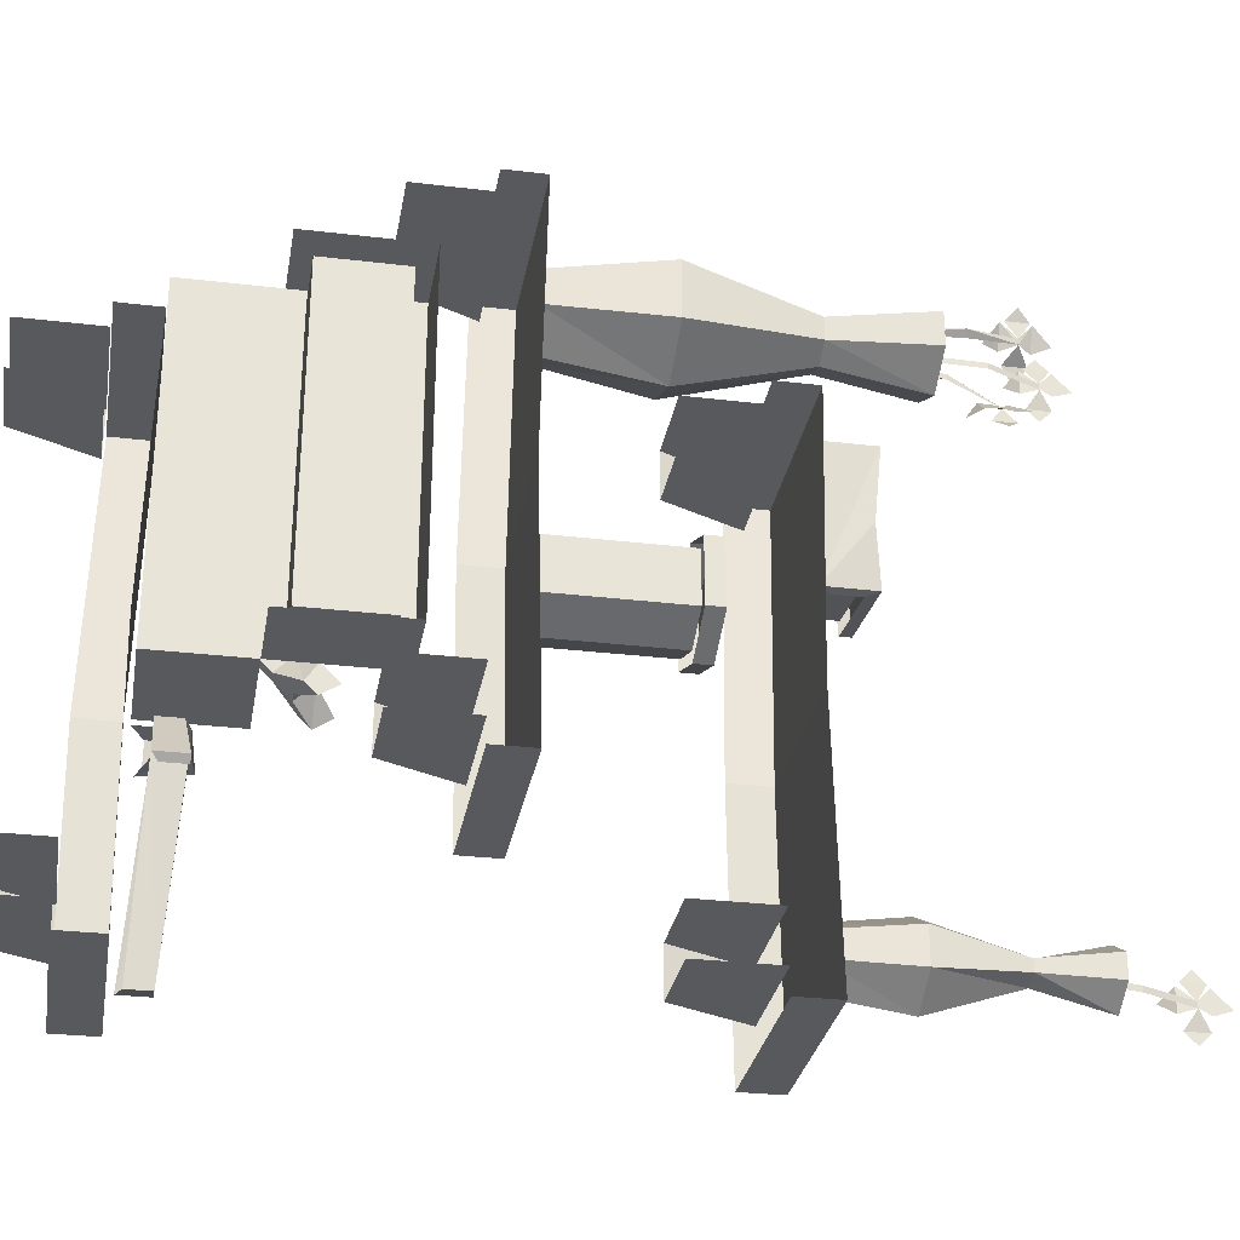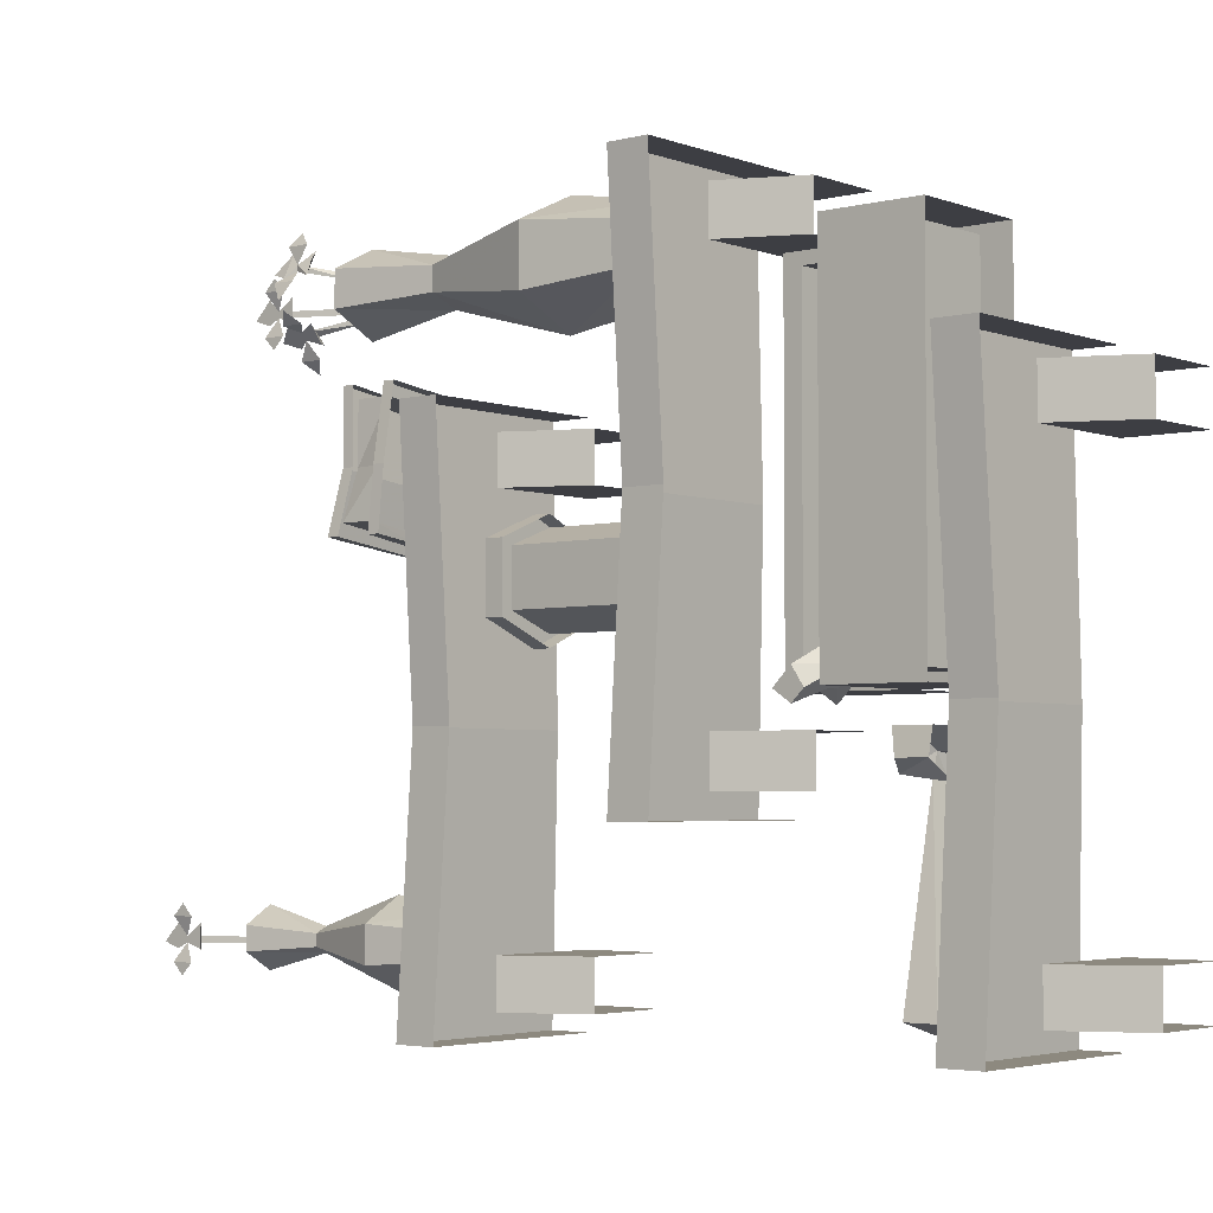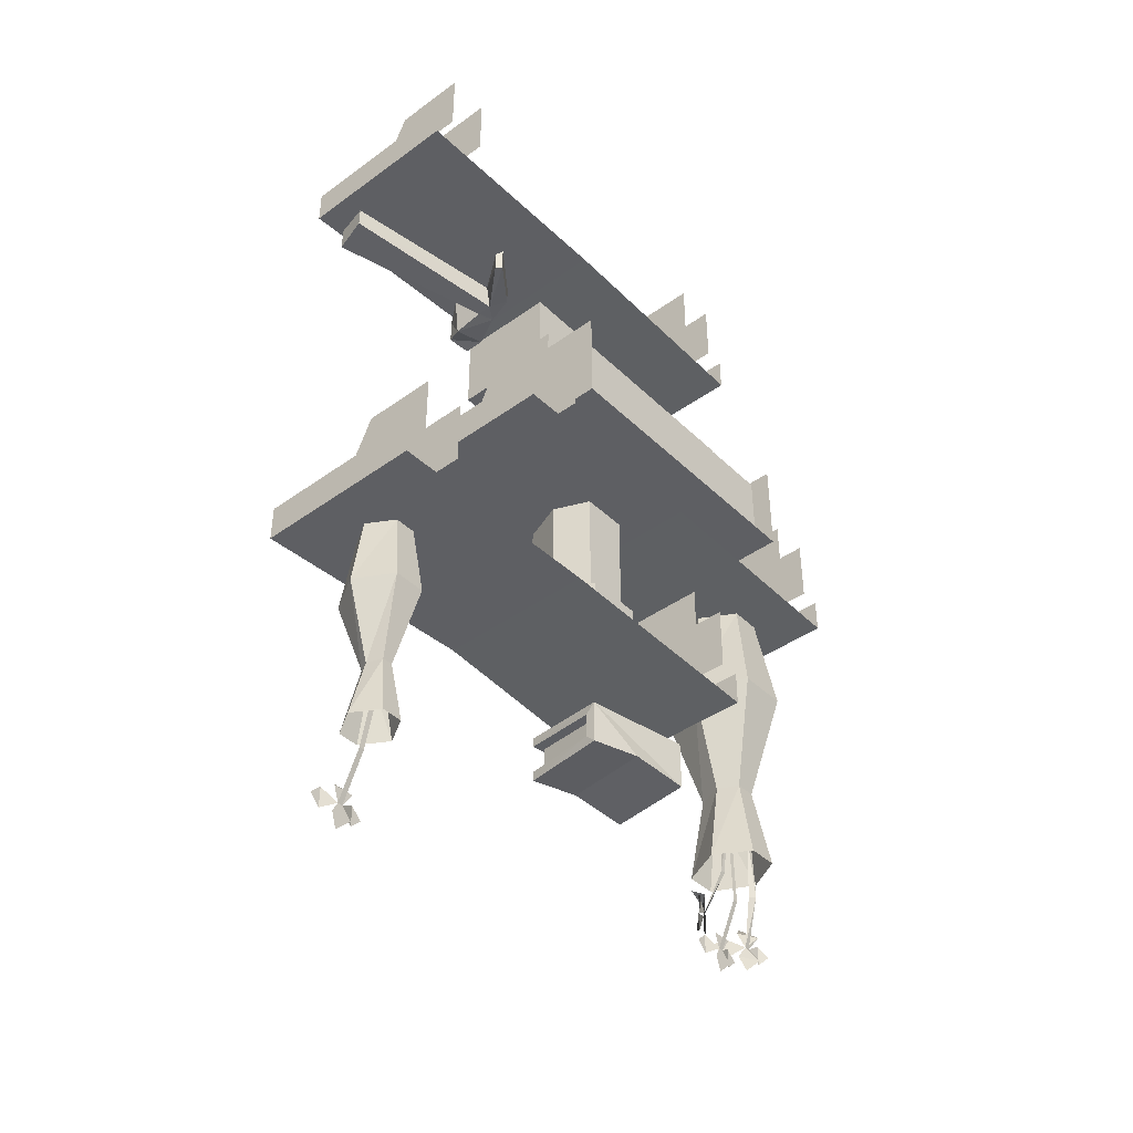
<metadata>
{"format":"obj","ext":"obj","renderer":"f3d","projection":"perspective","resolution":1024,"background":"white","views":[{"elev":-29.6,"azim":-100.0,"up":"+Z"},{"elev":-3.7,"azim":129.9,"up":"+Z"},{"elev":-41.6,"azim":-139.0,"up":"+Y"}]}
</metadata>
<code>
v -0.3438 -0.6094 -0.4219
v -0.5 -0.6094 -0.4219
v -0.5 -0.5078 -0.4219
v -0.3906 -0.5078 -0.4219
v -0.3438 -0.6094 -0.3594
v -0.3906 -0.5078 -0.3594
v -0.5 -0.6094 -0.3594
v -0.5 -0.5078 -0.3594
v -0.2422 -0.6641 -0.4531
v -0.5 -0.6641 -0.4531
v -0.5 -0.6094 -0.4531
v -0.2422 -0.6094 -0.4531
v -0.2578 -0.6562 -0.1094
v -0.5 -0.6562 -0.1094
v -0.2422 -0.6641 0.25
v -0.5 -0.6641 0.25
v -0.2422 -0.6094 0.25
v -0.5 -0.6094 0.25
v -0.2578 -0.6016 -0.1094
v -0.3438 -0.6094 0.1562
v -0.5 -0.6094 0.1562
v -0.5 -0.5078 0.1562
v -0.3906 -0.5078 0.1562
v -0.3438 -0.6094 0.2188
v -0.3906 -0.5078 0.2188
v -0.5 -0.6094 0.2188
v -0.5 -0.5078 0.2188
v -0.3438 -1.008 -0.1953
v -0.5 -1.008 -0.1953
v -0.5 -0.9062 -0.1953
v -0.3906 -0.9062 -0.1953
v -0.3438 -1.008 -0.1328
v -0.3906 -0.9062 -0.1328
v -0.5 -1.008 -0.1328
v -0.5 -0.9062 -0.1328
v -0.2422 -1.062 -0.2266
v -0.5 -1.062 -0.2266
v -0.5 -1.008 -0.2266
v -0.2422 -1.008 -0.2266
v -0.2578 -1.055 0.1172
v -0.5 -1.055 0.1172
v -0.2422 -1.062 0.4766
v -0.5 -1.062 0.4766
v -0.2422 -1.008 0.4766
v -0.5 -1.008 0.4766
v -0.2578 -1 0.1172
v -0.3438 -1.008 0.3828
v -0.5 -1.008 0.3828
v -0.5 -0.9062 0.3828
v -0.3906 -0.9062 0.3828
v -0.3438 -1.008 0.4453
v -0.3906 -0.9062 0.4453
v -0.5 -1.008 0.4453
v -0.5 -0.9062 0.4453
v -0.3438 -1.305 -0.4375
v -0.5 -1.305 -0.4375
v -0.5 -1.203 -0.4375
v -0.3906 -1.203 -0.4375
v -0.3438 -1.305 -0.375
v -0.3906 -1.203 -0.375
v -0.5 -1.305 -0.375
v -0.5 -1.203 -0.375
v -0.2422 -1.359 -0.4688
v -0.5 -1.359 -0.4688
v -0.5 -1.305 -0.4688
v -0.2422 -1.305 -0.4688
v -0.2578 -1.352 -0.125
v -0.5 -1.352 -0.125
v -0.2422 -1.359 0.2344
v -0.5 -1.359 0.2344
v -0.2422 -1.305 0.2344
v -0.5 -1.305 0.2344
v -0.2578 -1.297 -0.125
v -0.3438 -1.305 0.1406
v -0.5 -1.305 0.1406
v -0.5 -1.203 0.1406
v -0.3906 -1.203 0.1406
v -0.3438 -1.305 0.2031
v -0.3906 -1.203 0.2031
v -0.5 -1.305 0.2031
v -0.5 -1.203 0.2031
v -0.375 -1.586 0.3672
v -0.375 -1.586 0.375
v -0.3672 -1.469 0.3828
v -0.3672 -1.469 0.375
v -0.3438 -1.656 0.375
v -0.3438 -1.656 0.3672
v -0.3438 -1.672 0.3594
v -0.3438 -1.672 0.3906
v -0.3438 -1.633 0.3594
v -0.3438 -1.633 0.3906
v -0.3281 -1.617 0.375
v -0.3359 -1.672 0.3438
v -0.3359 -1.641 0.3438
v -0.3359 -1.656 0.3281
v -0.3438 -1.695 0.3672
v -0.3359 -1.641 0.3984
v -0.3359 -1.672 0.3984
v -0.3359 -1.656 0.4141
v -0.3672 -1.539 0.3516
v -0.3672 -1.539 0.3594
v -0.3672 -1.469 0.3594
v -0.375 -1.469 0.3594
v -0.3359 -1.609 0.3438
v -0.3438 -1.609 0.3359
v -0.3516 -1.625 0.3281
v -0.3281 -1.625 0.3516
v -0.3516 -1.586 0.3281
v -0.3281 -1.586 0.3516
v -0.3281 -1.57 0.3281
v -0.3516 -1.625 0.3125
v -0.3516 -1.594 0.3125
v -0.3672 -1.609 0.2969
v -0.3438 -1.648 0.3359
v -0.3203 -1.594 0.3516
v -0.3203 -1.625 0.3516
v -0.3047 -1.609 0.3672
v -0.375 -1.562 0.4062
v -0.3828 -1.562 0.4141
v -0.3906 -1.469 0.3984
v -0.3906 -1.469 0.3906
v -0.3516 -1.633 0.4297
v -0.3516 -1.633 0.4219
v -0.3438 -1.648 0.4141
v -0.3594 -1.648 0.4453
v -0.3438 -1.609 0.4141
v -0.3594 -1.609 0.4453
v -0.3359 -1.594 0.4297
v -0.3281 -1.648 0.4062
v -0.3281 -1.617 0.4062
v -0.3203 -1.633 0.3828
v -0.3516 -1.672 0.4219
v -0.3516 -1.617 0.4531
v -0.3516 -1.648 0.4531
v -0.3594 -1.633 0.4688
v -0.3594 -1.188 -0.02344
v -0.4141 -1.195 0
v -0.4141 -1.062 0
v -0.3594 -1.062 -0.02344
v -0.2969 -1.062 0
v -0.2969 -1.195 0
v -0.3594 -1.195 0.09375
v -0.4141 -1.195 0.07031
v -0.4141 -1.062 0.07031
v -0.3594 -1.062 0.09375
v -0.2969 -1.195 0.07031
v -0.2969 -1.062 0.07031
v -0.3594 -1.242 -0.02344
v -0.4141 -1.242 0
v -0.4141 -1.242 0.07031
v -0.3594 -1.242 0.09375
v -0.2969 -1.242 0.07031
v -0.2969 -1.242 0
v -0.3594 -1.266 0.1094
v -0.4297 -1.266 0.07812
v -0.4297 -1.266 -0.007812
v -0.3594 -1.266 -0.03906
v -0.2812 -1.266 -0.007812
v -0.2812 -1.266 0.07812
v -0.2812 -1.242 0.07812
v -0.3594 -1.242 0.1094
v -0.4297 -1.242 0.07812
v -0.4297 -1.242 -0.007812
v -0.3594 -1.242 -0.03906
v -0.2812 -1.242 -0.007812
v -0.3672 -1.219 0.3047
v -0.4453 -1.219 0.3438
v -0.4219 -1.062 0.3594
v -0.3672 -1.062 0.3281
v -0.3047 -1.062 0.3594
v -0.2812 -1.219 0.3438
v -0.3281 -1.391 0.3672
v -0.3672 -1.391 0.3516
v -0.3984 -1.391 0.3672
v -0.4453 -1.219 0.4219
v -0.4219 -1.062 0.4062
v -0.3672 -1.219 0.4609
v -0.3672 -1.062 0.4375
v -0.2812 -1.219 0.4219
v -0.3047 -1.062 0.4062
v -0.3672 -1.391 0.4141
v -0.3281 -1.391 0.3984
v -0.3047 -1.523 0.4062
v -0.3047 -1.523 0.3594
v -0.3672 -1.523 0.4375
v -0.4219 -1.523 0.4062
v -0.3984 -1.391 0.3984
v -0.4219 -1.523 0.3594
v -0.3672 -1.523 0.3281
v -0.2344 -0.7891 -0.09375
v -0.3906 -0.7891 -0.09375
v -0.3906 -0.6641 -0.09375
v -0.2344 -0.6641 -0.09375
v -0.2344 -0.7891 0.3672
v -0.2578 -0.7891 0.3516
v -0.2578 -0.7891 -0.07812
v -0.3672 -0.7891 -0.07812
v -0.3906 -0.7891 0.3672
v -0.3906 -0.6641 0.3672
v -0.2344 -0.6641 0.3672
v -0.3672 -0.7891 0.3516
v -0.3672 -0.6875 0.3516
v -0.2578 -0.6875 0.3516
v -0.2578 -0.6875 -0.07812
v -0.3672 -0.6875 -0.07812
v -0.3906 -0.9453 0.3672
v -0.5 -0.7891 0.3672
v -0.5 -0.9453 0.3672
v -0.3906 -0.9453 -0.09375
v -0.3906 -0.9219 -0.07812
v -0.3906 -0.9219 0.3516
v -0.3906 -0.8125 0.3516
v -0.3906 -0.8125 -0.07812
v -0.5 -0.9453 -0.09375
v -0.5 -0.7891 -0.09375
v -0.4766 -0.8125 -0.07812
v -0.4766 -0.9219 -0.07812
v -0.4766 -0.9219 0.3516
v -0.4766 -0.8125 0.3516
v -0.3047 -0.8281 -0.09375
v -0.3203 -0.8281 -0.09375
v -0.3203 -0.8047 -0.07031
v -0.3047 -0.8047 -0.07031
v -0.2734 -0.8359 -0.09375
v -0.2734 -0.8516 -0.1094
v -0.3047 -0.8516 -0.07031
v -0.3203 -0.8516 -0.07031
v -0.3516 -0.875 -0.09375
v -0.3516 -0.8516 -0.1094
v -0.3516 -0.8359 -0.09375
v -0.3203 -0.8281 -0.04688
v -0.3281 -0.7109 0.07031
v -0.3281 -0.6875 0.04688
v -0.2969 -0.6875 0.04688
v -0.3047 -0.8281 -0.04688
v -0.2734 -0.8516 -0.07031
v -0.2734 -0.875 -0.09375
v -0.3516 -0.8516 -0.07031
v -0.2969 -0.7109 0.07031
v -0.25 -1.43 0.1641
v -0.2422 -1.391 0.1641
v -0.2578 -1.391 0.2422
v -0.2578 -1.438 0.2422
v -0.3672 -1.391 0.2266
v -0.3672 -1.438 0.2266
v -0.3672 -1.391 0.2422
v -0.3672 -1.438 0.2422
v -0.3828 -1.375 0.2422
v -0.3828 -1.453 0.2422
v -0.25 -1.438 0.2578
v -0.25 -1.453 0.2578
v -0.2422 -1.43 0.1641
v -0.2422 -1.445 0.1641
v -0.2266 -1.438 0.08594
v -0.2266 -1.453 0.08594
v -0.3438 -1.438 0.07031
v -0.3594 -1.453 0.07031
v -0.3438 -1.398 0.07031
v -0.3438 -1.398 0.08594
v -0.3438 -1.438 0.08594
v -0.2344 -1.391 0.1016
v -0.2344 -1.438 0.1016
v -0.3594 -1.383 0.07031
v -0.375 -1.445 0.1484
v -0.2266 -1.391 0.08594
v -0.2266 -1.375 0.08594
v -0.2344 -1.391 0.1641
v -0.25 -1.391 0.2578
v -0.25 -1.375 0.2578
v -0.2344 -1.375 0.1641
v -0.3516 -1.711 -0.375
v -0.3516 -1.711 -0.3672
v -0.3672 -1.641 -0.3672
v -0.3672 -1.641 -0.375
v -0.3203 -1.781 -0.3672
v -0.3203 -1.781 -0.375
v -0.3203 -1.797 -0.3828
v -0.3203 -1.797 -0.3516
v -0.3203 -1.758 -0.3828
v -0.3203 -1.758 -0.3516
v -0.3047 -1.742 -0.3672
v -0.3125 -1.797 -0.3984
v -0.3125 -1.766 -0.3984
v -0.3125 -1.781 -0.4141
v -0.3203 -1.82 -0.375
v -0.3125 -1.766 -0.3438
v -0.3125 -1.797 -0.3438
v -0.3125 -1.781 -0.3281
v -0.3594 -1.469 -0.4219
v -0.4141 -1.469 -0.3906
v -0.3984 -1.359 -0.3828
v -0.3594 -1.359 -0.4062
v -0.3203 -1.359 -0.3828
v -0.3047 -1.469 -0.3906
v -0.3438 -1.586 -0.375
v -0.3594 -1.586 -0.3828
v -0.3828 -1.586 -0.375
v -0.4141 -1.469 -0.3438
v -0.3984 -1.359 -0.3516
v -0.3594 -1.469 -0.3125
v -0.3594 -1.359 -0.3281
v -0.3047 -1.469 -0.3438
v -0.3203 -1.359 -0.3516
v -0.3594 -1.586 -0.3516
v -0.3438 -1.586 -0.3594
v -0.3203 -1.68 -0.3516
v -0.3203 -1.68 -0.3828
v -0.3594 -1.68 -0.3281
v -0.3984 -1.68 -0.3516
v -0.3828 -1.586 -0.3594
v -0.3984 -1.68 -0.3828
v -0.3594 -1.68 -0.4062
v -0.2578 -0.7109 -0.4141
v -0.3125 -0.7109 -0.4297
v -0.3125 -0.6797 -0.4297
v -0.2578 -0.6719 -0.4141
v -0.3359 -0.7266 -0.1797
v -0.3594 -0.7266 -0.1797
v -0.3594 -0.6875 -0.1875
v -0.3359 -0.6875 -0.1875
v -0.2891 -0.6719 -0.1875
v -0.2891 -0.7344 -0.1797
v -0.3438 -0.7266 -0.1562
v -0.3828 -0.7188 -0.1641
v -0.4297 -0.7266 -0.2266
v -0.4219 -0.7266 -0.2344
v -0.4219 -0.6953 -0.2344
v -0.4297 -0.6875 -0.2266
v -0.3828 -0.6875 -0.1641
v -0.3438 -0.6875 -0.1562
v -0.2969 -0.7266 -0.1328
v -0.2969 -0.6641 -0.1328
v -0.2656 -0.7266 -0.1328
v -0.2656 -0.6797 -0.1328
v -0.2578 -0.7188 -0.1641
v -0.2578 -0.6797 -0.1641
f 1 2 3
f 1 3 4
f 5 6 7
f 7 6 8
f 9 13 10
f 10 13 14
f 14 13 15
f 14 15 16
f 20 21 22
f 20 22 23
f 24 25 26
f 26 25 27
f 28 29 30
f 28 30 31
f 32 33 34
f 34 33 35
f 36 40 37
f 37 40 41
f 41 40 42
f 41 42 43
f 47 48 49
f 47 49 50
f 51 52 53
f 53 52 54
f 55 56 57
f 55 57 58
f 59 60 61
f 61 60 62
f 63 67 64
f 64 67 68
f 68 67 69
f 68 69 70
f 74 75 76
f 74 76 77
f 78 79 80
f 80 79 81
f 1 4 5
f 5 4 6
f 9 10 11
f 9 11 12
f 9 12 13
f 16 15 17
f 16 17 18
f 13 12 19
f 13 19 17
f 13 17 15
f 20 23 24
f 24 23 25
f 28 31 32
f 32 31 33
f 36 37 38
f 36 38 39
f 36 39 40
f 43 42 44
f 43 44 45
f 40 39 46
f 40 46 44
f 40 44 42
f 47 50 51
f 51 50 52
f 55 58 59
f 59 58 60
f 63 64 65
f 63 65 66
f 63 66 67
f 70 69 71
f 70 71 72
f 67 66 73
f 67 73 71
f 67 71 69
f 74 77 78
f 78 77 79
f 82 83 84
f 82 84 85
f 82 85 83
f 82 83 86
f 82 86 87
f 82 87 83
f 83 87 86
f 83 85 84
f 100 101 102
f 100 102 103
f 100 103 101
f 100 101 104
f 100 104 105
f 100 105 101
f 101 105 104
f 101 103 102
f 118 119 120
f 118 120 121
f 118 121 119
f 118 119 122
f 118 122 123
f 118 123 119
f 119 123 122
f 119 121 120
f 271 272 273
f 271 273 274
f 271 274 272
f 271 272 275
f 271 275 276
f 271 276 272
f 272 276 275
f 272 274 273
f 86 87 88
f 86 88 89
f 86 89 87
f 86 87 90
f 86 90 91
f 87 93 94
f 87 94 93
f 93 94 95
f 93 95 94
f 87 89 88
f 88 89 96
f 88 96 89
f 86 97 98
f 86 98 97
f 97 98 99
f 97 99 98
f 104 105 106
f 104 106 107
f 104 107 105
f 105 111 112
f 105 112 111
f 111 112 113
f 111 113 112
f 105 107 106
f 106 107 114
f 106 114 107
f 104 115 116
f 104 116 115
f 115 116 117
f 115 117 116
f 122 123 124
f 122 124 125
f 122 125 123
f 123 129 130
f 123 130 129
f 129 130 131
f 129 131 130
f 123 125 124
f 124 125 132
f 124 132 125
f 122 133 134
f 122 134 133
f 133 134 135
f 133 135 134
f 275 276 277
f 275 277 278
f 275 278 276
f 275 276 279
f 275 279 280
f 276 282 283
f 276 283 282
f 282 283 284
f 282 284 283
f 276 278 277
f 277 278 285
f 277 285 278
f 275 286 287
f 275 287 286
f 286 287 288
f 286 288 287
f 86 91 87
f 87 91 90
f 90 91 92
f 90 92 91
f 104 105 108
f 104 108 109
f 104 109 105
f 105 109 108
f 108 109 110
f 108 110 109
f 122 123 126
f 122 126 127
f 122 127 123
f 123 127 126
f 126 127 128
f 126 128 127
f 275 280 276
f 276 280 279
f 279 280 281
f 279 281 280
f 136 137 138
f 136 138 139
f 136 139 140
f 136 140 141
f 136 141 142
f 136 142 137
f 137 142 143
f 137 143 144
f 137 144 138
f 143 142 145
f 143 145 144
f 146 141 140
f 146 140 147
f 146 147 145
f 146 145 142
f 146 142 141
f 137 136 148
f 137 148 149
f 137 149 143
f 143 149 150
f 143 150 142
f 142 150 151
f 142 151 146
f 146 151 152
f 146 152 141
f 141 152 153
f 141 153 136
f 136 153 148
f 220 221 222
f 220 222 223
f 220 223 224
f 220 224 225
f 220 225 226
f 220 226 221
f 221 226 227
f 221 227 228
f 221 228 229
f 221 229 222
f 222 229 230
f 222 230 231
f 222 231 232
f 222 232 233
f 222 233 223
f 223 233 234
f 223 234 235
f 223 235 236
f 223 236 224
f 224 236 225
f 225 236 237
f 225 237 226
f 226 237 235
f 226 235 227
f 227 235 231
f 227 231 238
f 227 238 228
f 228 238 230
f 228 230 229
f 232 239 234
f 232 234 233
f 235 234 239
f 235 239 231
f 231 239 232
f 231 230 238
f 235 237 236
f 317 323 318
f 318 323 324
f 318 324 325
f 318 325 326
f 331 322 335
f 331 335 333
f 154 155 156
f 154 156 157
f 154 157 158
f 154 158 159
f 154 159 160
f 154 160 161
f 154 161 155
f 155 161 162
f 155 162 156
f 156 162 163
f 156 163 157
f 157 163 164
f 157 164 158
f 158 164 165
f 158 165 159
f 159 165 160
f 166 167 168
f 166 168 169
f 166 169 170
f 166 170 171
f 167 175 176
f 167 176 168
f 175 177 178
f 175 178 176
f 179 171 170
f 179 170 180
f 179 180 178
f 179 178 177
f 166 171 172
f 166 172 173
f 166 173 167
f 167 173 174
f 167 174 175
f 179 177 181
f 179 181 182
f 179 182 171
f 171 182 172
f 175 174 187
f 175 187 177
f 177 187 181
f 172 182 183
f 172 183 184
f 172 184 173
f 172 173 184
f 172 184 183
f 172 183 182
f 182 183 185
f 182 185 183
f 185 182 181
f 185 181 186
f 185 186 181
f 185 181 182
f 181 187 186
f 181 186 187
f 187 186 188
f 187 188 186
f 188 187 174
f 188 174 189
f 188 189 174
f 188 174 187
f 174 173 189
f 174 189 173
f 173 189 184
f 173 184 189
f 190 191 192
f 190 192 193
f 190 193 194
f 191 198 199
f 191 199 192
f 198 194 200
f 198 200 199
f 194 193 200
f 195 203 196
f 196 203 204
f 197 205 202
f 197 202 201
f 206 198 207
f 206 207 208
f 206 208 209
f 191 209 214
f 191 214 215
f 209 208 214
f 210 217 211
f 211 217 218
f 212 219 213
f 213 219 216
f 190 194 195
f 190 195 196
f 190 196 191
f 191 196 197
f 191 197 198
f 198 197 201
f 198 201 194
f 194 201 195
f 206 209 210
f 206 210 211
f 206 211 198
f 198 211 212
f 198 212 191
f 191 212 213
f 191 213 209
f 209 213 210
f 195 201 202
f 195 202 203
f 196 204 197
f 197 204 205
f 210 213 216
f 210 216 217
f 211 218 212
f 212 218 219
f 203 202 205
f 203 205 204
f 216 219 217
f 217 219 218
f 240 241 242
f 240 242 243
f 243 242 244
f 243 244 245
f 260 259 261
f 260 261 262
f 262 261 241
f 262 241 240
f 245 244 246
f 245 246 247
f 256 258 259
f 256 259 260
f 265 267 241
f 265 241 261
f 265 261 258
f 258 261 259
f 244 242 268
f 244 268 246
f 242 241 267
f 242 267 268
f 247 246 248
f 247 248 249
f 247 249 250
f 250 249 251
f 250 251 252
f 252 251 253
f 252 253 254
f 254 253 255
f 254 255 256
f 256 255 257
f 256 257 258
f 265 258 263
f 265 263 266
f 265 266 267
f 258 257 263
f 246 268 269
f 246 269 248
f 268 267 270
f 268 270 269
f 267 266 270
f 263 264 249
f 263 249 248
f 264 263 257
f 264 257 253
f 264 253 251
f 264 251 249
f 253 257 255
f 289 290 291
f 289 291 292
f 289 292 293
f 289 293 294
f 290 298 299
f 290 299 291
f 298 300 301
f 298 301 299
f 302 294 293
f 302 293 303
f 302 303 301
f 302 301 300
f 289 294 295
f 289 295 296
f 289 296 290
f 290 296 297
f 290 297 298
f 302 300 304
f 302 304 305
f 302 305 294
f 294 305 295
f 298 297 310
f 298 310 300
f 300 310 304
f 295 305 306
f 295 306 307
f 295 307 296
f 295 296 307
f 295 307 306
f 295 306 305
f 305 306 308
f 305 308 306
f 308 305 304
f 308 304 309
f 308 309 304
f 308 304 305
f 304 310 309
f 304 309 310
f 310 309 311
f 310 311 309
f 311 310 297
f 311 297 312
f 311 312 297
f 311 297 310
f 297 296 312
f 297 312 296
f 296 312 307
f 296 307 312
f 313 314 315
f 313 315 316
f 313 316 317
f 313 317 314
f 314 317 318
f 314 318 319
f 314 319 315
f 317 316 320
f 317 320 321
f 317 321 322
f 317 322 323
f 327 326 325
f 327 325 328
f 328 325 324
f 328 324 329
f 330 323 331
f 330 331 332
f 334 333 335
f 334 335 336
f 323 322 331
f 318 326 319
f 319 326 327
f 329 324 330
f 330 324 323
f 332 331 333
f 332 333 334
f 336 335 322
f 336 322 321

</code>
